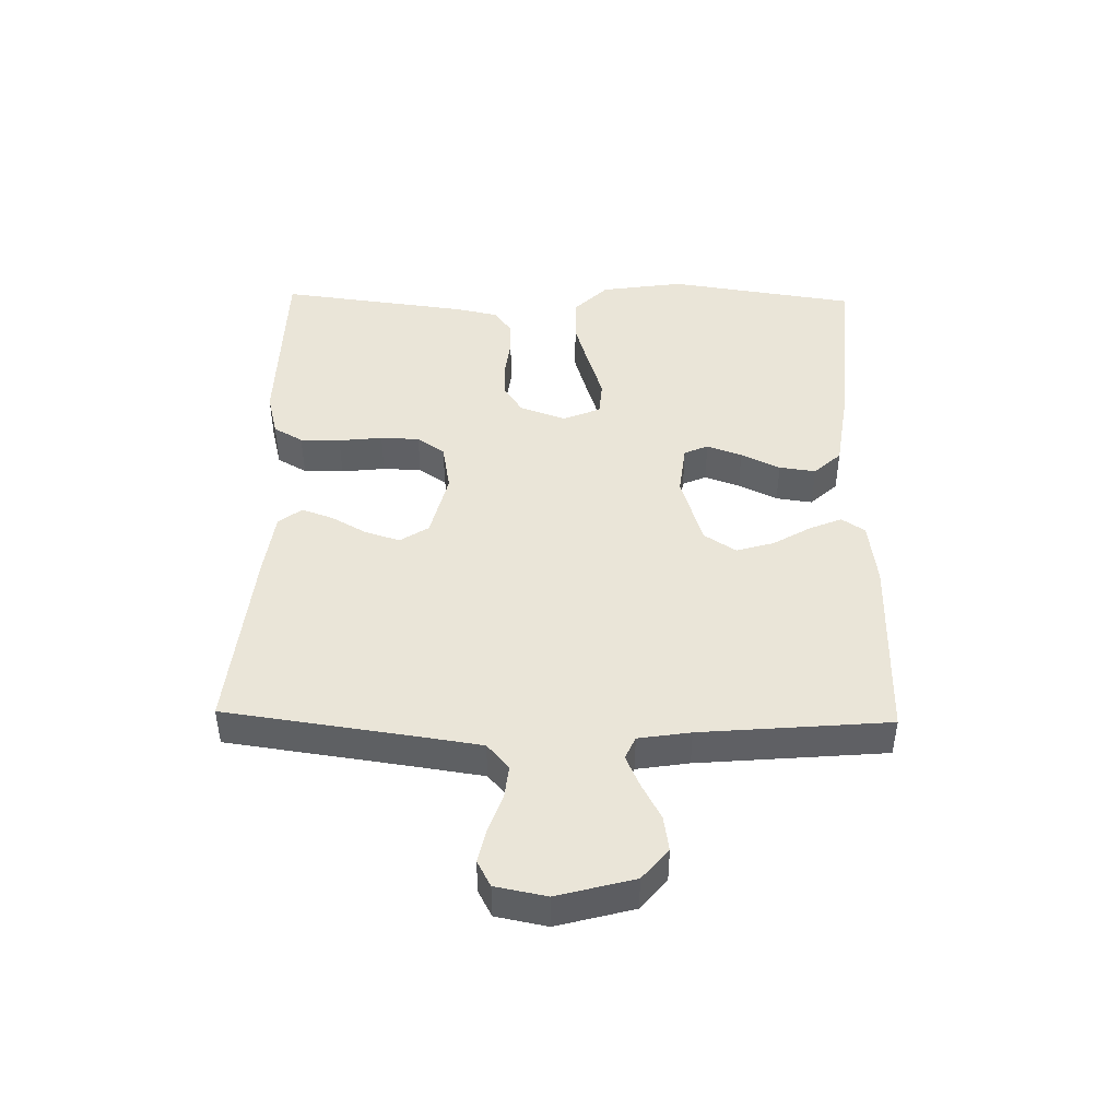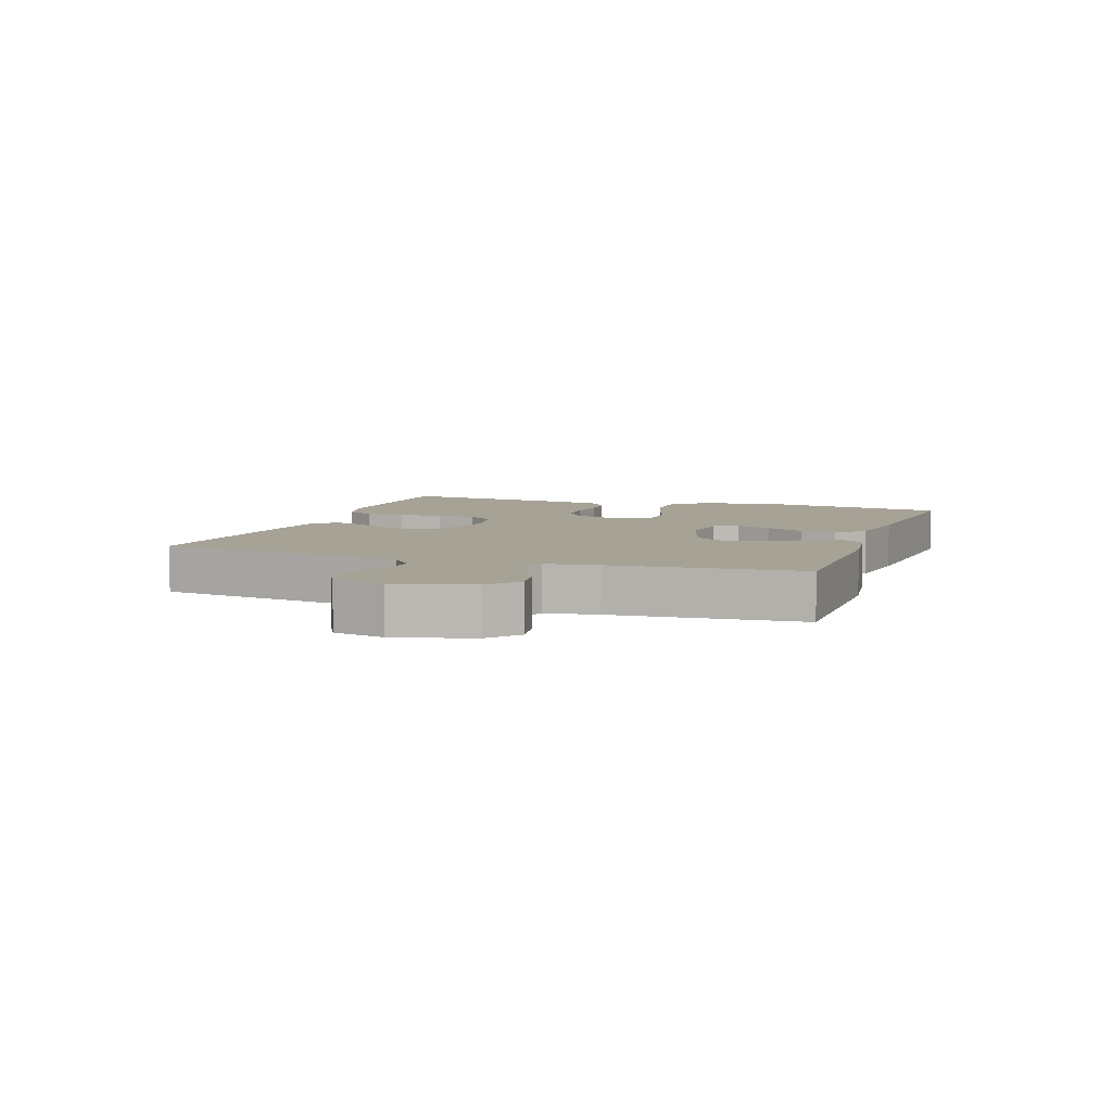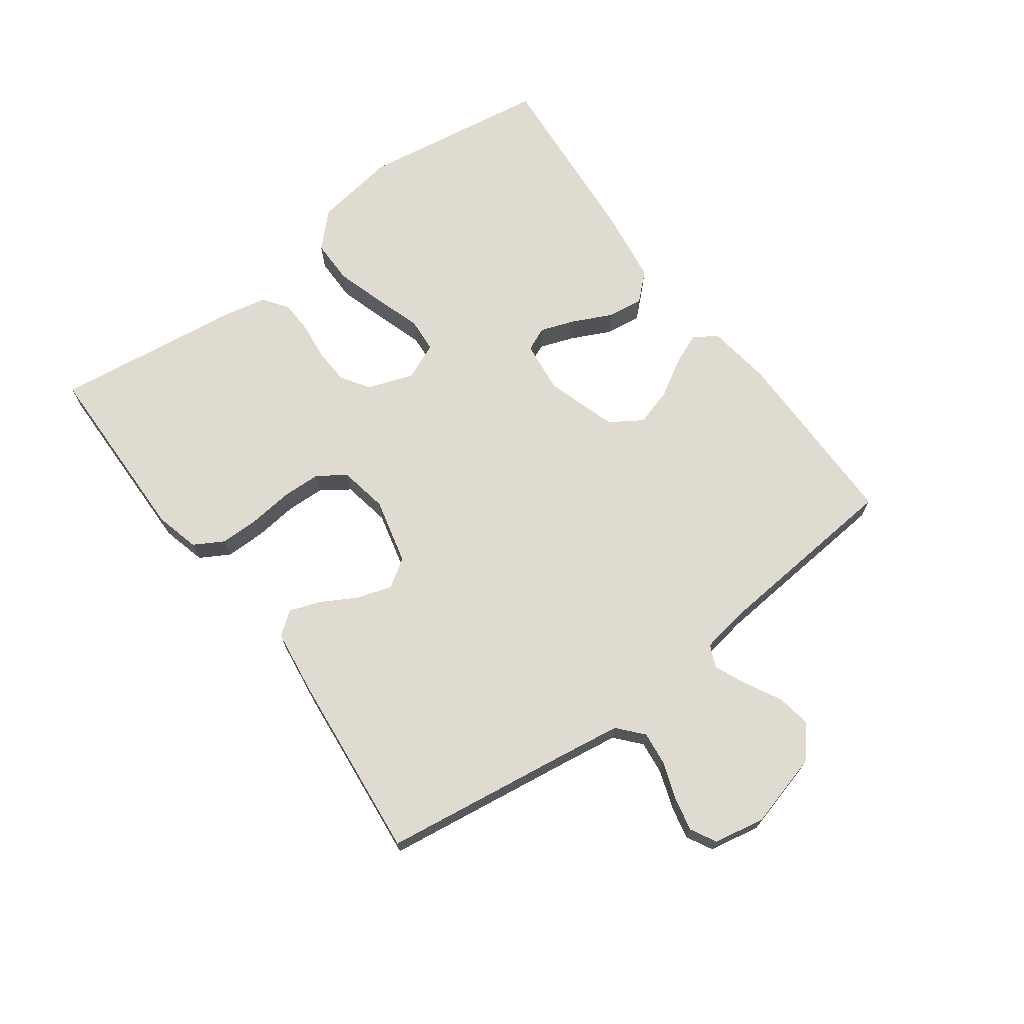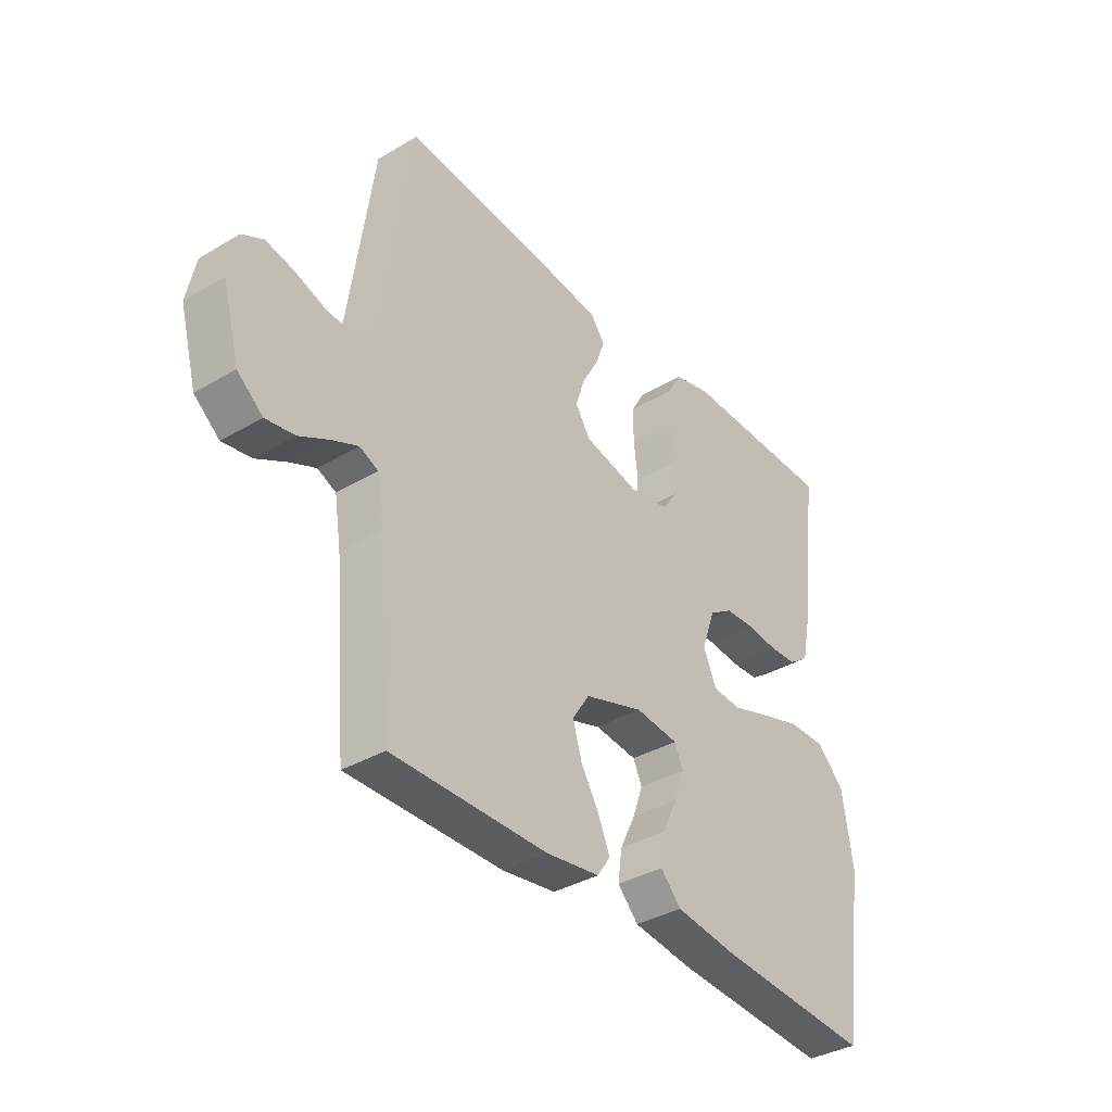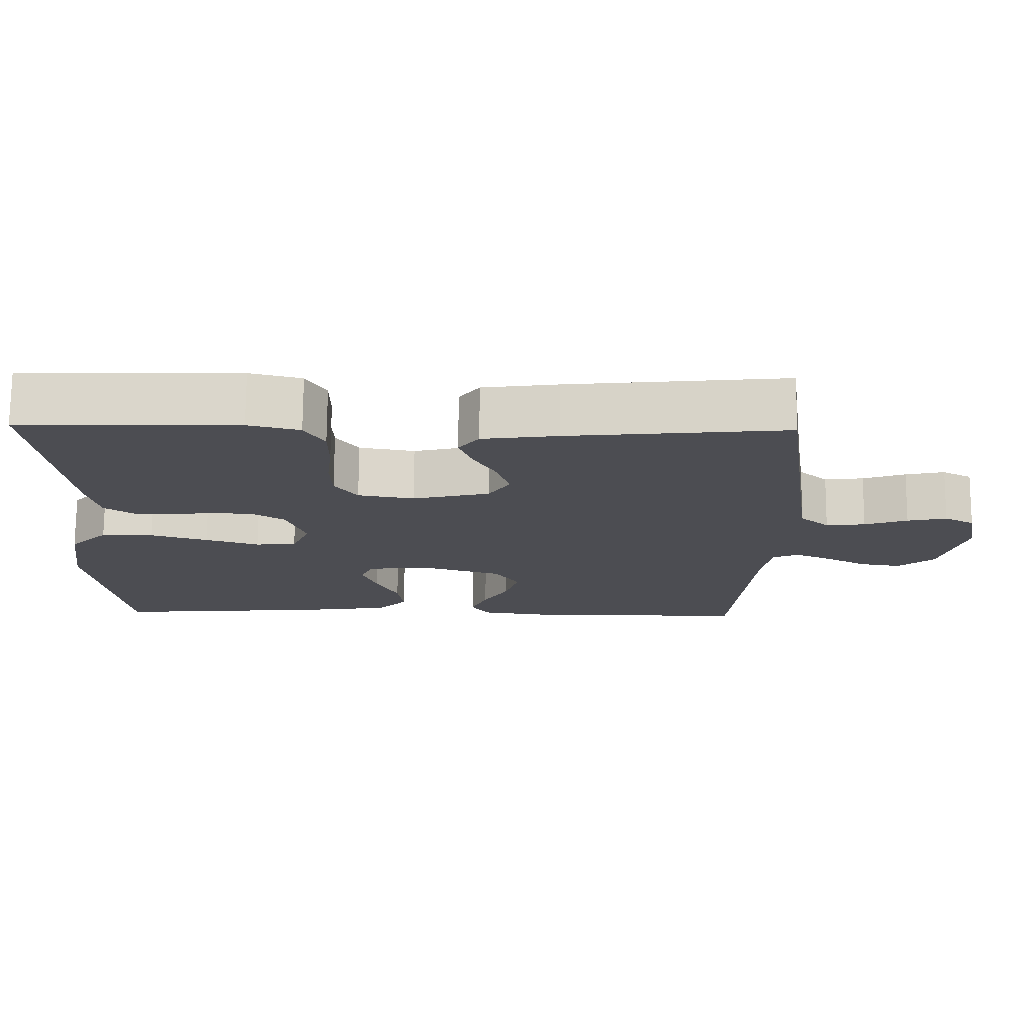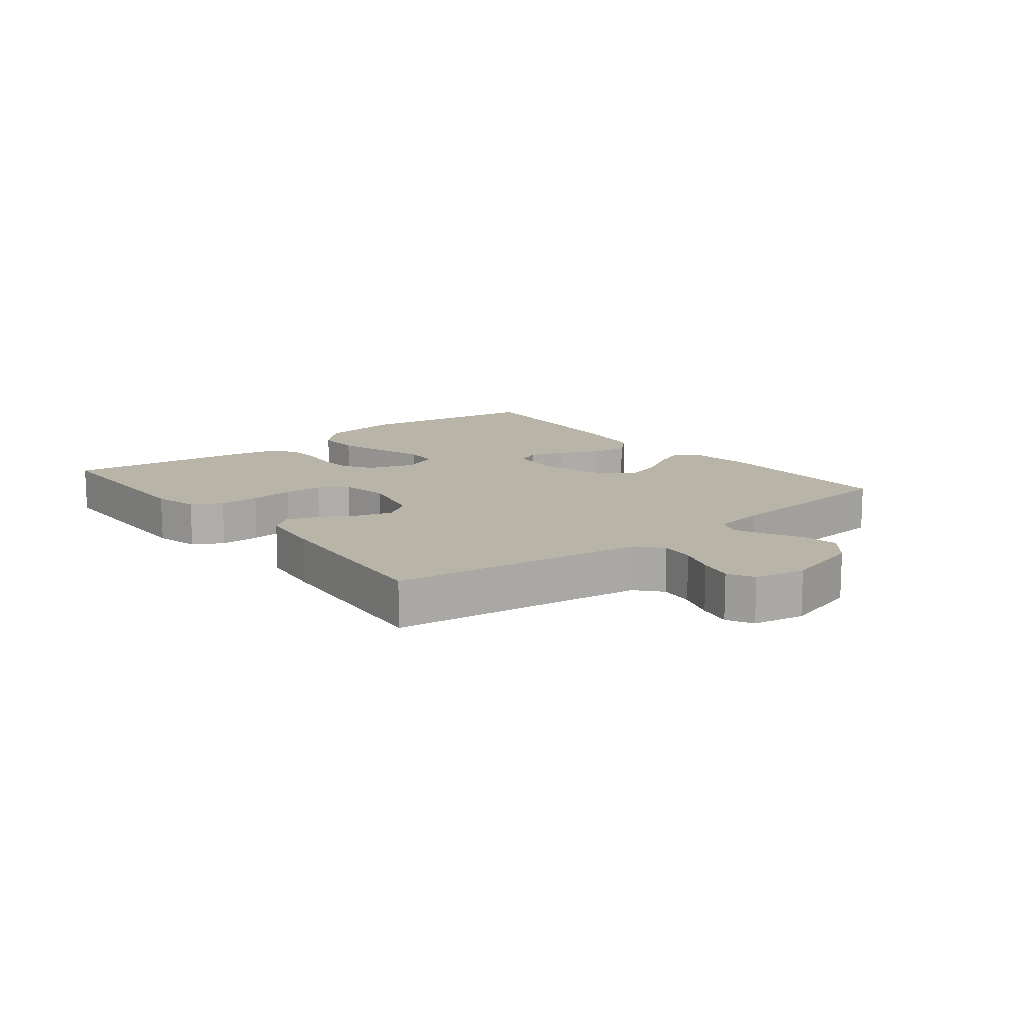
<metadata>
{"format":"obj","ext":"obj","renderer":"f3d","projection":"perspective","resolution":1024,"background":"white","views":[{"elev":44.8,"azim":91.2,"up":"+Y"},{"elev":6.3,"azim":109.2,"up":"+Y"},{"elev":69.8,"azim":53.6,"up":"+Y"},{"elev":-36.3,"azim":127.8,"up":"+Z"},{"elev":73.7,"azim":0.4,"up":"+Z"},{"elev":13.0,"azim":51.4,"up":"+Y"}]}
</metadata>
<code>
v -0.5 0.07 -0.5
v -0.545 0.07 -0.2
v -0.525 0.07 -0.068
v -0.472 0.07 -0.015
v -0.4 0.07 -0.015
v -0.321 0.07 -0.039
v -0.247 0.07 -0.063
v -0.191 0.07 -0.059
v -0.166 0.07 0
v -0.192 0.07 0.074
v -0.237 0.07 0.103
v -0.294 0.07 0.106
v -0.354 0.07 0.099
v -0.408 0.07 0.101
v -0.447 0.07 0.129
v -0.462 0.07 0.2
v -0.5 0.07 0.5
v -0.2 0.07 0.505
v -0.129 0.07 0.487
v -0.102 0.07 0.44
v -0.102 0.07 0.376
v -0.11 0.07 0.306
v -0.108 0.07 0.244
v -0.077 0.07 0.2
v 0 0.07 0.186
v 0.106 0.07 0.212
v 0.135 0.07 0.257
v 0.118 0.07 0.312
v 0.086 0.07 0.369
v 0.068 0.07 0.419
v 0.096 0.07 0.456
v 0.2 0.07 0.47
v 0.5 0.07 0.5
v 0.542 0.07 0.2
v 0.557 0.07 0.099
v 0.597 0.07 0.064
v 0.651 0.07 0.07
v 0.71 0.07 0.091
v 0.764 0.07 0.103
v 0.805 0.07 0.081
v 0.821 0.07 0
v 0.788 0.07 -0.122
v 0.739 0.07 -0.163
v 0.683 0.07 -0.154
v 0.625 0.07 -0.123
v 0.575 0.07 -0.101
v 0.539 0.07 -0.117
v 0.526 0.07 -0.2
v 0.5 0.07 -0.5
v 0.2 0.07 -0.501
v 0.097 0.07 -0.487
v 0.072 0.07 -0.45
v 0.094 0.07 -0.398
v 0.129 0.07 -0.339
v 0.147 0.07 -0.279
v 0.114 0.07 -0.228
v 0 0.07 -0.192
v -0.083 0.07 -0.202
v -0.1 0.07 -0.24
v -0.08 0.07 -0.296
v -0.05 0.07 -0.358
v -0.042 0.07 -0.416
v -0.082 0.07 -0.459
v -0.2 0.07 -0.476
v -0.5 0 -0.5
v -0.545 0 -0.2
v -0.525 0 -0.068
v -0.472 0 -0.015
v -0.4 0 -0.015
v -0.321 0 -0.039
v -0.247 0 -0.063
v -0.191 0 -0.059
v -0.166 0 0
v -0.192 0 0.074
v -0.237 0 0.103
v -0.294 0 0.106
v -0.354 0 0.099
v -0.408 0 0.101
v -0.447 0 0.129
v -0.462 0 0.2
v -0.5 0 0.5
v -0.2 0 0.505
v -0.129 0 0.487
v -0.102 0 0.44
v -0.102 0 0.376
v -0.11 0 0.306
v -0.108 0 0.244
v -0.077 0 0.2
v 0 0 0.186
v 0.106 0 0.212
v 0.135 0 0.257
v 0.118 0 0.312
v 0.086 0 0.369
v 0.068 0 0.419
v 0.096 0 0.456
v 0.2 0 0.47
v 0.5 0 0.5
v 0.542 0 0.2
v 0.557 0 0.099
v 0.597 0 0.064
v 0.651 0 0.07
v 0.71 0 0.091
v 0.764 0 0.103
v 0.805 0 0.081
v 0.821 0 0
v 0.788 0 -0.122
v 0.739 0 -0.163
v 0.683 0 -0.154
v 0.625 0 -0.123
v 0.575 0 -0.101
v 0.539 0 -0.117
v 0.526 0 -0.2
v 0.5 0 -0.5
v 0.2 0 -0.501
v 0.097 0 -0.487
v 0.072 0 -0.45
v 0.094 0 -0.398
v 0.129 0 -0.339
v 0.147 0 -0.279
v 0.114 0 -0.228
v 0 0 -0.192
v -0.083 0 -0.202
v -0.1 0 -0.24
v -0.08 0 -0.296
v -0.05 0 -0.358
v -0.042 0 -0.416
v -0.082 0 -0.459
v -0.2 0 -0.476
f 60 61 62 63
f 59 60 63 64
f 51 52 53 54
f 51 54 55
f 48 49 50 51
f 47 48 51 55
f 46 47 55 56
f 42 43 44 45
f 42 45 46
f 41 42 46
f 37 38 39 40
f 36 37 40 41
f 31 32 33 34
f 31 34 35
f 28 29 30 31
f 27 28 31 35
f 26 27 35 36
f 19 20 21 22
f 19 22 23
f 18 19 23
f 17 18 23
f 16 17 23 24
f 12 13 14 15
f 11 12 15 16
f 4 5 6 7
f 2 3 4 7
f 2 7 8
f 59 64 1 2
f 58 59 2 8
f 57 58 8 9
f 56 57 9 10
f 36 41 46 56
f 25 26 36 56
f 25 56 10
f 11 16 24 25
f 10 11 25
f 127 126 125 124
f 128 127 124 123
f 118 117 116 115
f 119 118 115
f 115 114 113 112
f 119 115 112 111
f 120 119 111 110
f 109 108 107 106
f 110 109 106
f 110 106 105
f 104 103 102 101
f 105 104 101 100
f 98 97 96 95
f 99 98 95
f 95 94 93 92
f 99 95 92 91
f 100 99 91 90
f 86 85 84 83
f 87 86 83
f 87 83 82
f 87 82 81
f 88 87 81 80
f 79 78 77 76
f 80 79 76 75
f 71 70 69 68
f 71 68 67 66
f 72 71 66
f 66 65 128 123
f 72 66 123 122
f 73 72 122 121
f 74 73 121 120
f 120 110 105 100
f 120 100 90 89
f 74 120 89
f 89 88 80 75
f 89 75 74
f 1 65 66 2
f 2 66 67 3
f 3 67 68 4
f 4 68 69 5
f 5 69 70 6
f 6 70 71 7
f 7 71 72 8
f 8 72 73 9
f 9 73 74 10
f 10 74 75 11
f 11 75 76 12
f 12 76 77 13
f 13 77 78 14
f 14 78 79 15
f 15 79 80 16
f 16 80 81 17
f 17 81 82 18
f 18 82 83 19
f 19 83 84 20
f 20 84 85 21
f 21 85 86 22
f 22 86 87 23
f 23 87 88 24
f 24 88 89 25
f 25 89 90 26
f 26 90 91 27
f 27 91 92 28
f 28 92 93 29
f 29 93 94 30
f 30 94 95 31
f 31 95 96 32
f 32 96 97 33
f 33 97 98 34
f 34 98 99 35
f 35 99 100 36
f 36 100 101 37
f 37 101 102 38
f 38 102 103 39
f 39 103 104 40
f 40 104 105 41
f 41 105 106 42
f 42 106 107 43
f 43 107 108 44
f 44 108 109 45
f 45 109 110 46
f 46 110 111 47
f 47 111 112 48
f 48 112 113 49
f 49 113 114 50
f 50 114 115 51
f 51 115 116 52
f 52 116 117 53
f 53 117 118 54
f 54 118 119 55
f 55 119 120 56
f 56 120 121 57
f 57 121 122 58
f 58 122 123 59
f 59 123 124 60
f 60 124 125 61
f 61 125 126 62
f 62 126 127 63
f 63 127 128 64
f 64 128 65 1

</code>
